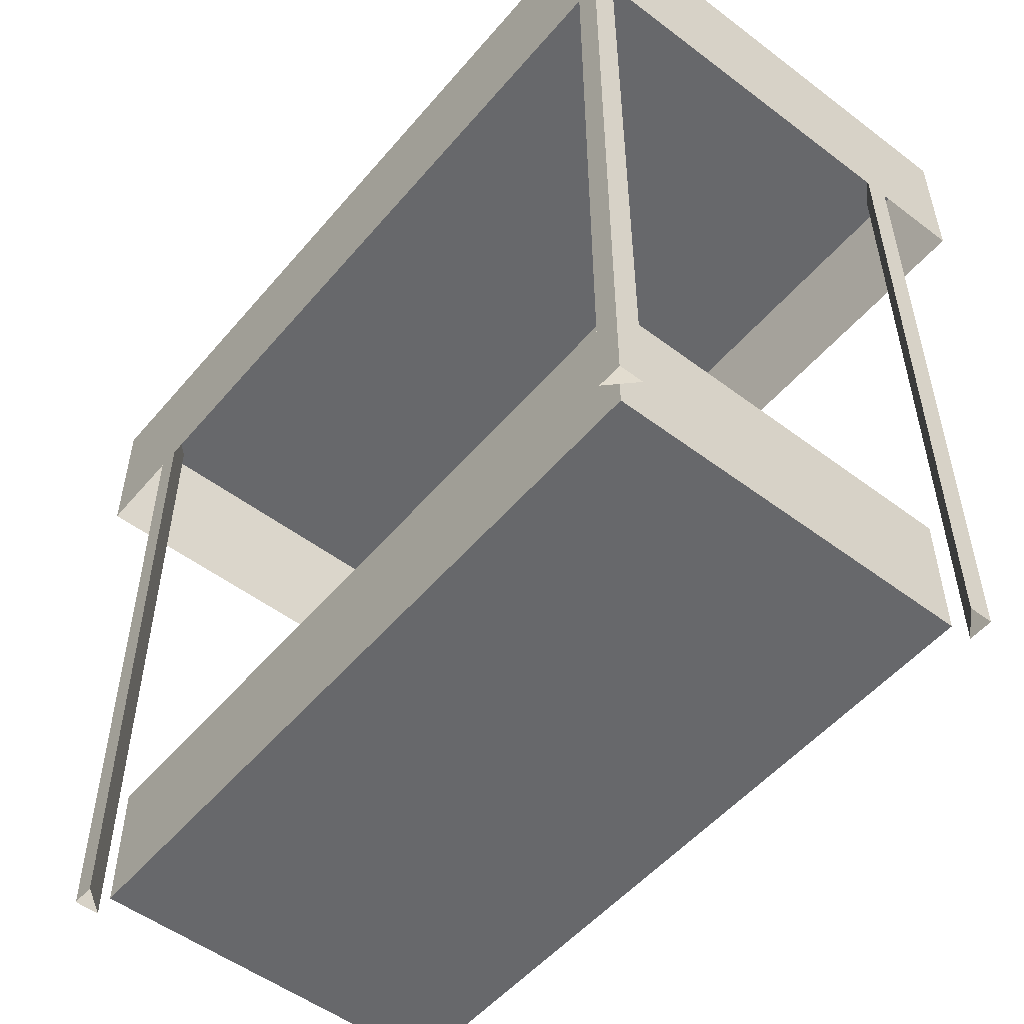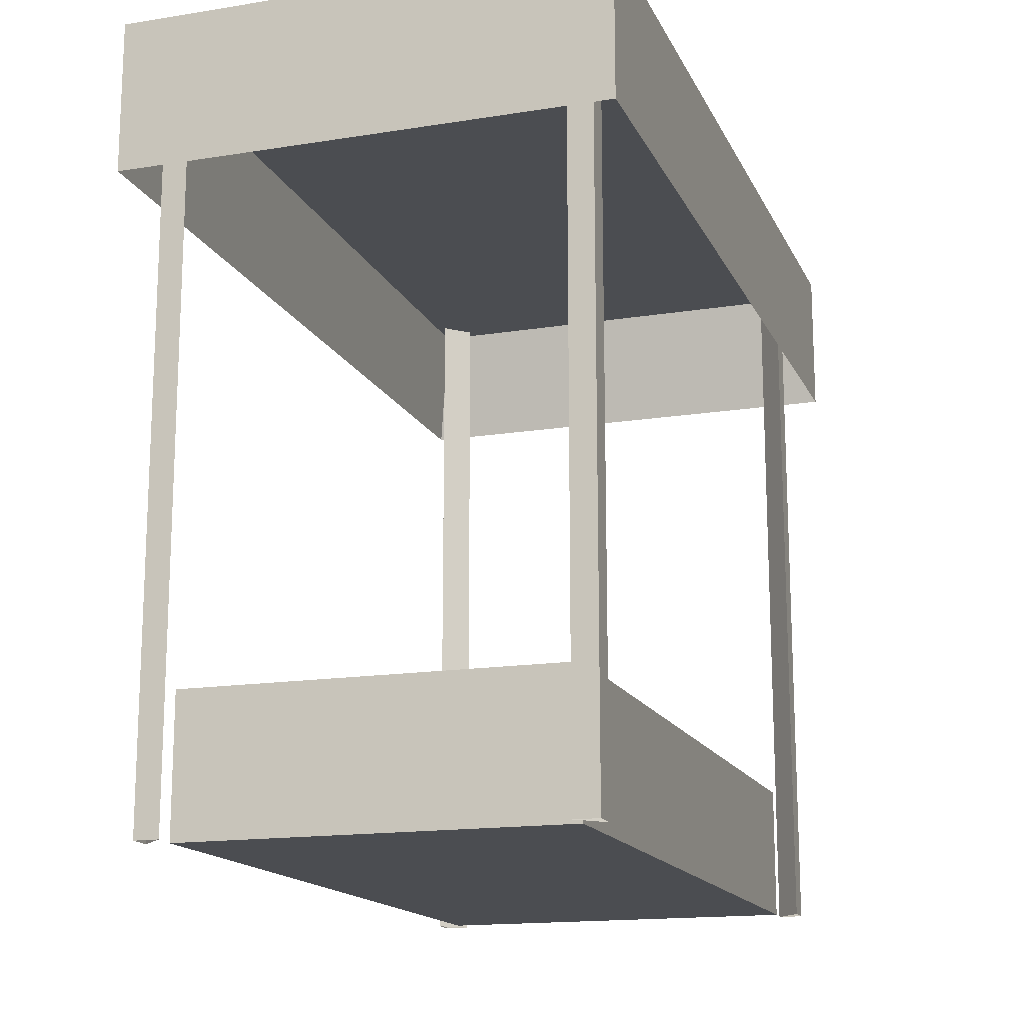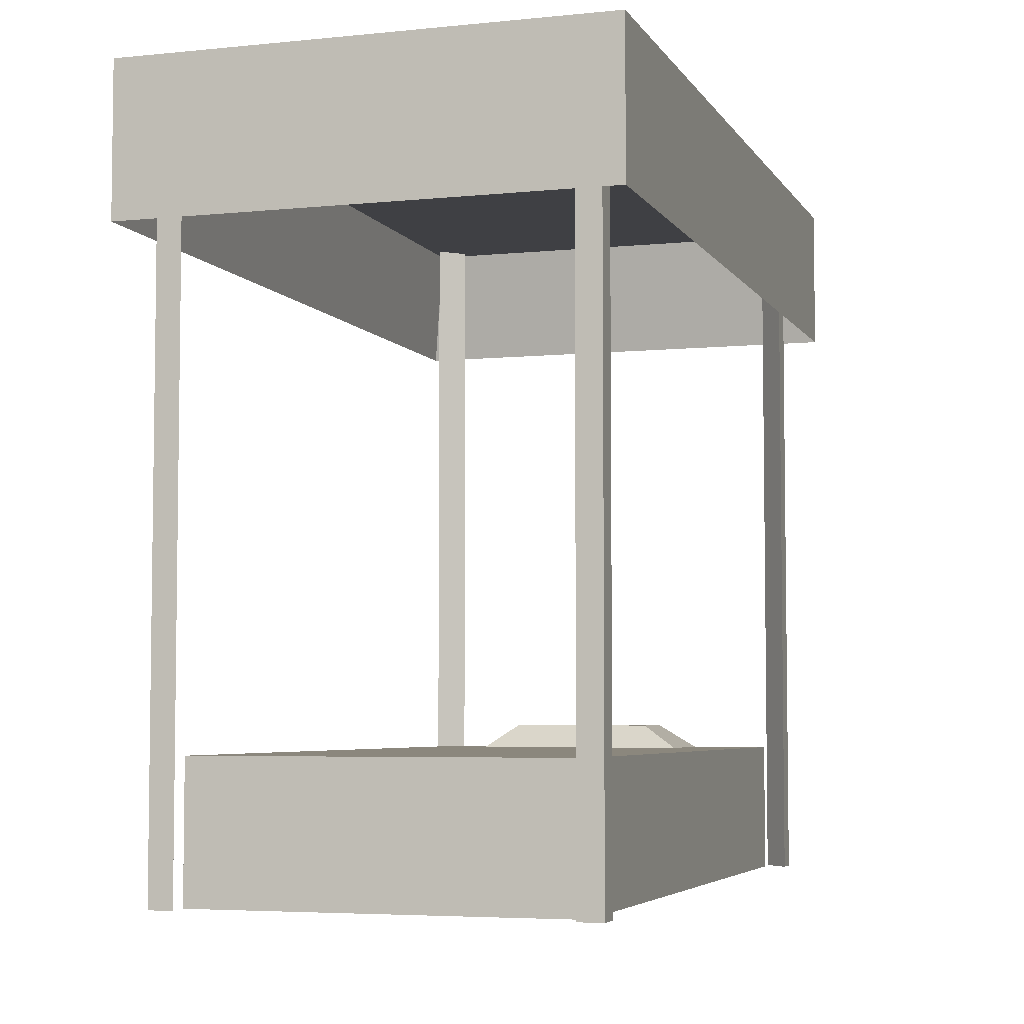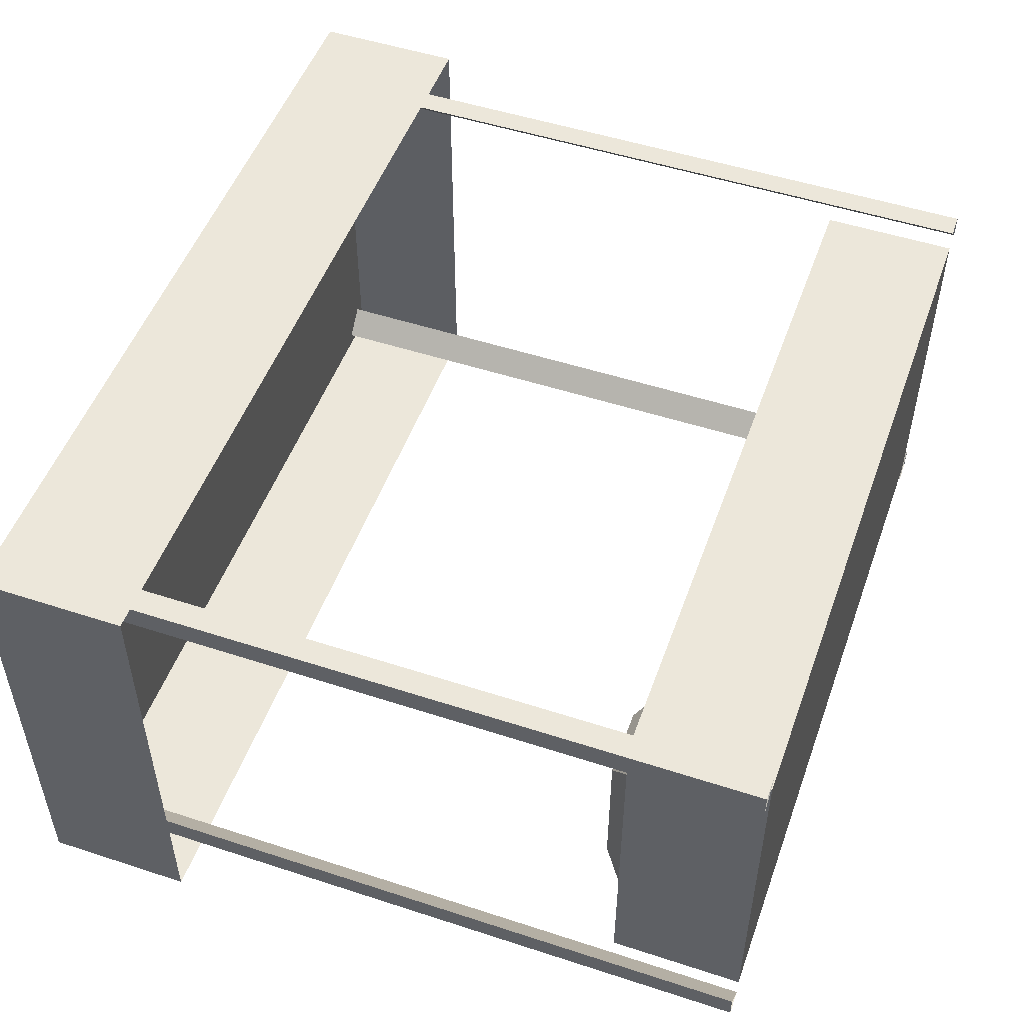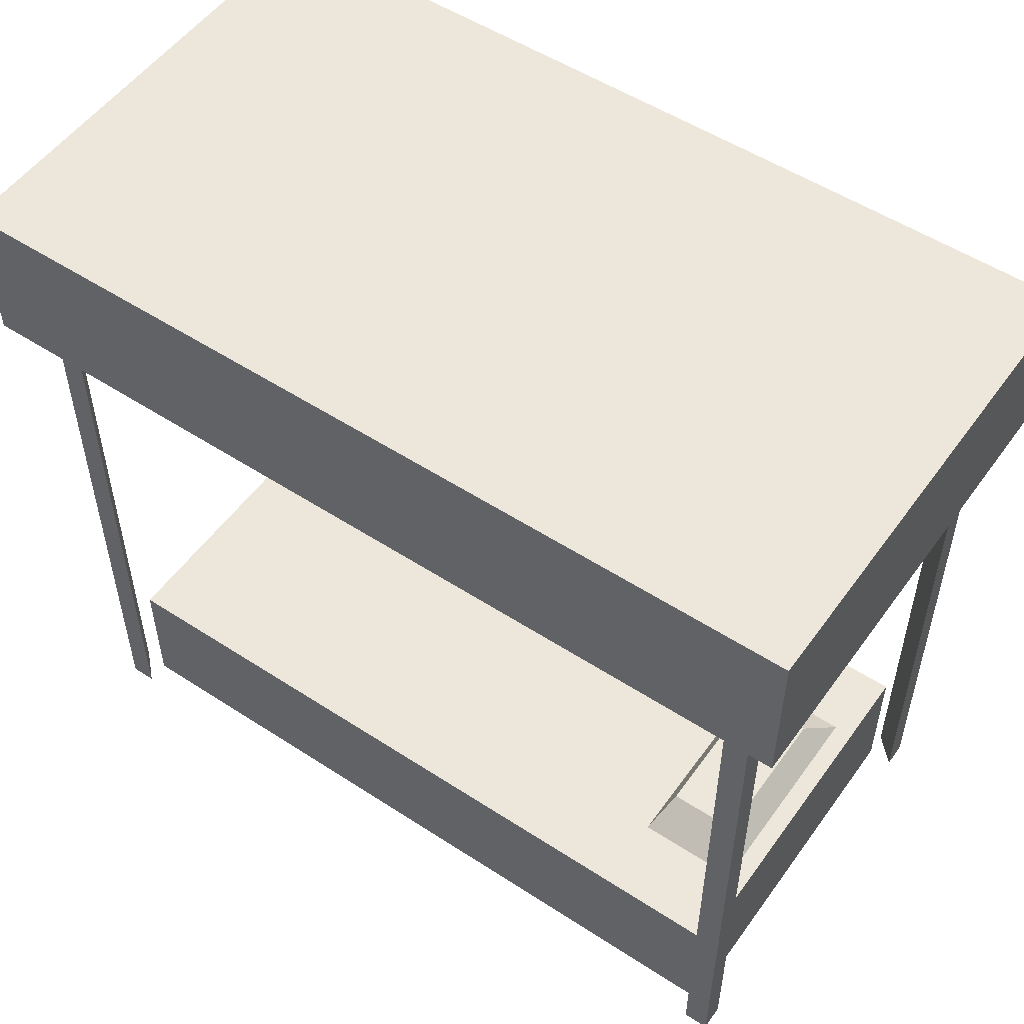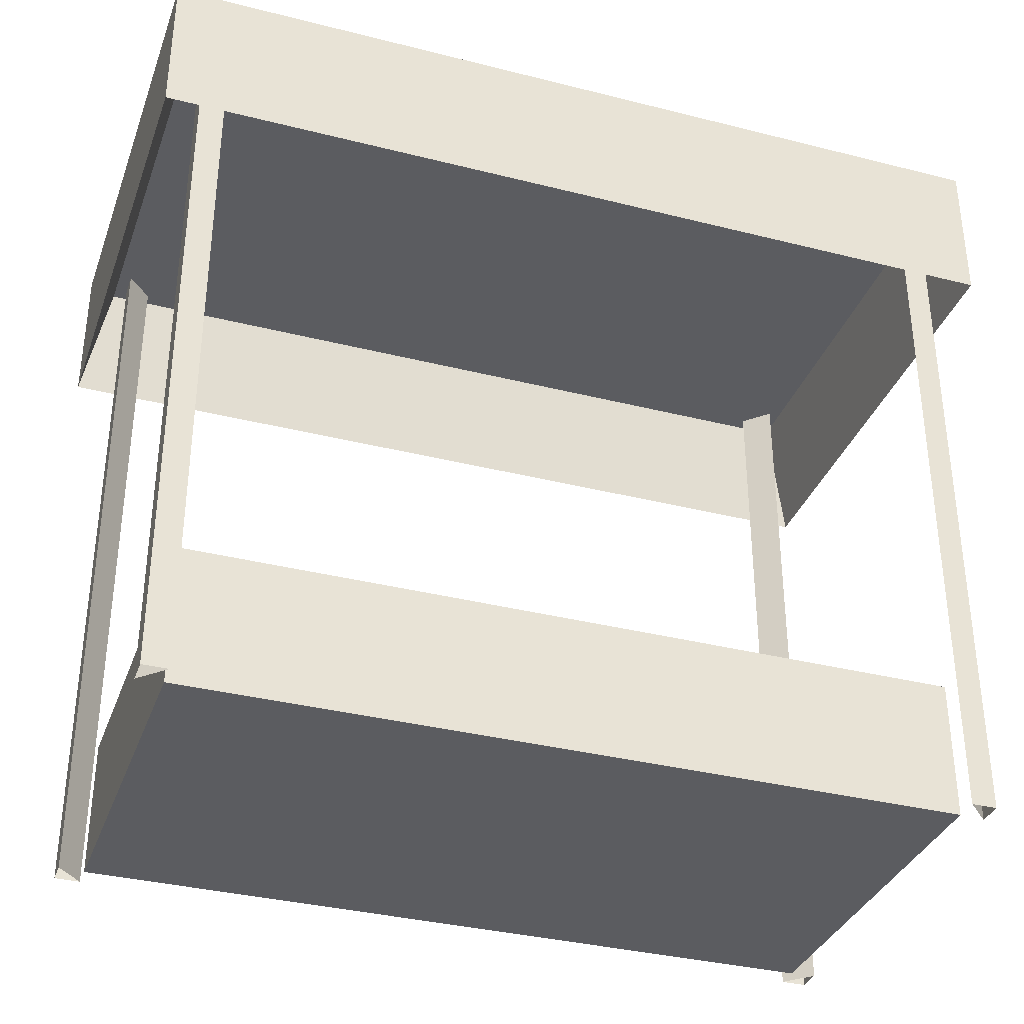
<metadata>
{"format":"obj","ext":"obj","renderer":"f3d","projection":"perspective","resolution":1024,"background":"white","views":[{"elev":-52.3,"azim":50.9,"up":"+Y"},{"elev":-15.8,"azim":108.5,"up":"+Y"},{"elev":-5.0,"azim":107.8,"up":"+Y"},{"elev":51.0,"azim":-70.4,"up":"+Z"},{"elev":53.1,"azim":-145.1,"up":"+Y"},{"elev":-34.9,"azim":-18.7,"up":"+Y"}]}
</metadata>
<code>
o model41002-node_model41002
v -0.9744 1.038 0.5869
v -0.9744 -1.02 0.5869
v -0.9056 -1.02 0.5869
v -0.9056 1.038 0.5869
v -1.009 1.038 0.6128
v 1.265 1.038 0.6128
v 1.334 0.6897 0.6612
v -1.078 0.6897 0.6612
v 1.265 1.038 -0.6212
v -1.009 1.038 -0.6212
v -1.078 0.6897 -0.6696
v 1.334 0.6897 -0.6696
v -0.9744 1.038 0.5181
v -0.9744 -1.02 0.5181
v 1.23 1.038 -0.5842
v 1.23 -1.02 -0.5842
v -0.9056 -1.02 -0.5842
v -0.9056 1.038 -0.5842
v -0.9056 -0.6408 -0.5213
v -0.9056 -1.02 -0.5213
v -0.9056 -1.02 0.524
v -0.9056 -0.6408 0.524
v 1.334 1.107 -0.6696
v -1.078 1.107 -0.6696
v -1.078 1.107 0.6612
v 1.334 1.107 0.6612
v 1.161 -1.02 -0.5842
v 1.161 1.038 -0.5842
v 1.23 1.038 -0.5154
v 1.23 -1.02 -0.5154
v -0.9744 1.038 -0.5154
v -0.9744 -1.02 -0.5154
v -0.9744 -1.02 -0.5842
v -0.9744 1.038 -0.5842
v 1.265 1.038 0.6128
v -1.009 1.038 0.6128
v -1.009 1.038 -0.6212
v 1.265 1.038 -0.6212
v 1.161 -0.6408 -0.5213
v 1.161 -1.02 -0.5213
v -0.9056 -1.02 -0.5213
v -0.9056 -0.6408 -0.5213
v -0.9056 -0.6408 0.524
v -0.9056 -1.02 0.524
v 1.161 -1.02 0.524
v 1.161 -0.6408 0.524
v -0.6013 -0.5713 -0.2061
v -0.7907 -0.5713 -0.2061
v -0.7907 -0.5713 0.2088
v -0.6013 -0.5713 0.2088
v -0.6013 -0.5713 -0.2061
v -0.6013 -0.5713 0.2088
v -0.5706 -0.6402 0.3096
v -0.5706 -0.6402 -0.3069
v -0.7907 -0.5713 -0.2061
v -0.852 -0.6402 -0.3069
v -0.852 -0.6402 0.3096
v -0.7907 -0.5713 0.2088
v -0.6013 -0.5713 -0.2061
v -0.5706 -0.6402 -0.3069
v -0.852 -0.6402 -0.3069
v -0.7907 -0.5713 -0.2061
v -0.7907 -0.5713 0.2088
v -0.852 -0.6402 0.3096
v -0.5706 -0.6402 0.3096
v -0.6013 -0.5713 0.2088
v 1.161 -0.6408 -0.5213
v -0.9056 -0.6408 -0.5213
v -0.9056 -0.6408 0.524
v 1.161 -0.6408 0.524
v 1.161 -0.6408 -0.5213
v 1.161 -0.6408 0.524
v 1.161 -1.02 0.524
v 1.161 -1.02 -0.5213
v 1.334 1.107 -0.6696
v 1.334 0.6897 -0.6696
v -1.078 0.6897 -0.6696
v -1.078 1.107 -0.6696
v -1.078 1.107 -0.6696
v -1.078 0.6897 -0.6696
v -1.078 0.6897 0.6612
v -1.078 1.107 0.6612
v -1.078 1.107 0.6612
v -1.078 0.6897 0.6612
v 1.334 0.6897 0.6612
v 1.334 1.107 0.6612
v 1.334 1.107 -0.6696
v 1.334 1.107 0.6612
v 1.334 0.6897 0.6612
v 1.334 0.6897 -0.6696
v -0.9056 -1.02 -0.5213
v -0.9056 -1.02 0.524
v 1.161 -1.02 -0.5213
v 1.161 -1.02 0.524
v 1.23 1.038 0.5869
v 1.23 -1.02 0.5869
v 1.23 -1.02 0.5181
v 1.23 1.038 0.5181
v 1.161 1.038 0.5869
v 1.161 -1.02 0.5869
f 1 2 3
f 1 3 4
f 15 16 27
f 15 27 28
f 17 31 32
f 17 18 31
f 1 13 14
f 1 14 2
f 15 29 30
f 15 30 16
f 34 17 33
f 34 18 17
f 14 13 4
f 14 4 3
f 30 29 28
f 30 28 27
f 34 32 31
f 34 33 32
f 95 96 97
f 95 97 98
f 95 99 100
f 95 100 96
f 100 99 98
f 100 98 97
f 19 20 21
f 19 21 22
f 23 24 25
f 23 25 26
f 35 36 37
f 35 37 38
f 39 40 41
f 39 41 42
f 43 44 45
f 43 45 46
f 47 48 49
f 47 49 50
f 51 52 53
f 51 53 54
f 55 56 57
f 55 57 58
f 59 60 61
f 59 61 62
f 63 64 65
f 63 65 66
f 67 68 69
f 67 69 70
f 71 72 73
f 71 73 74
f 5 6 7
f 5 7 8
f 9 10 11
f 9 11 12
f 11 10 5
f 11 5 8
f 7 6 9
f 7 9 12
f 75 76 77
f 75 77 78
f 79 80 81
f 79 81 82
f 83 84 85
f 83 85 86
f 87 88 89
f 87 89 90
f 91 94 92
f 91 93 94

</code>
